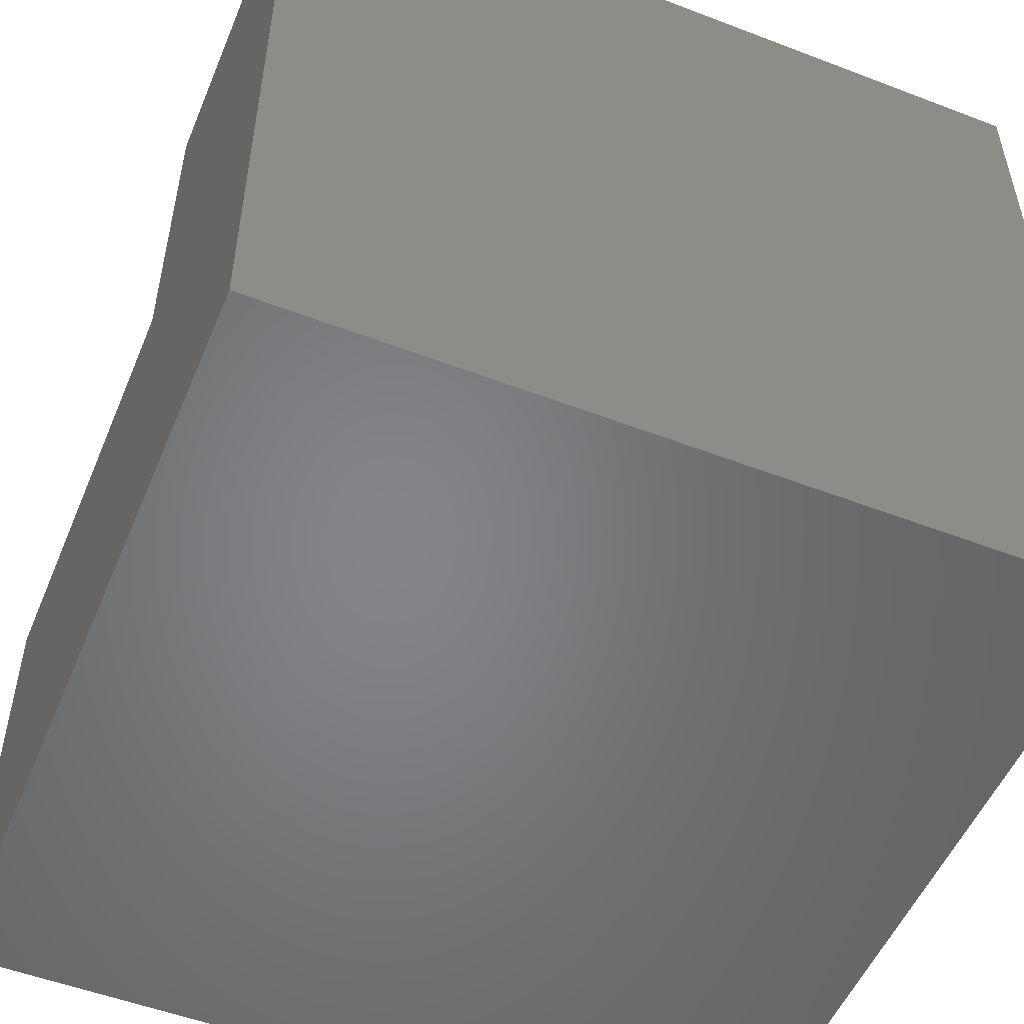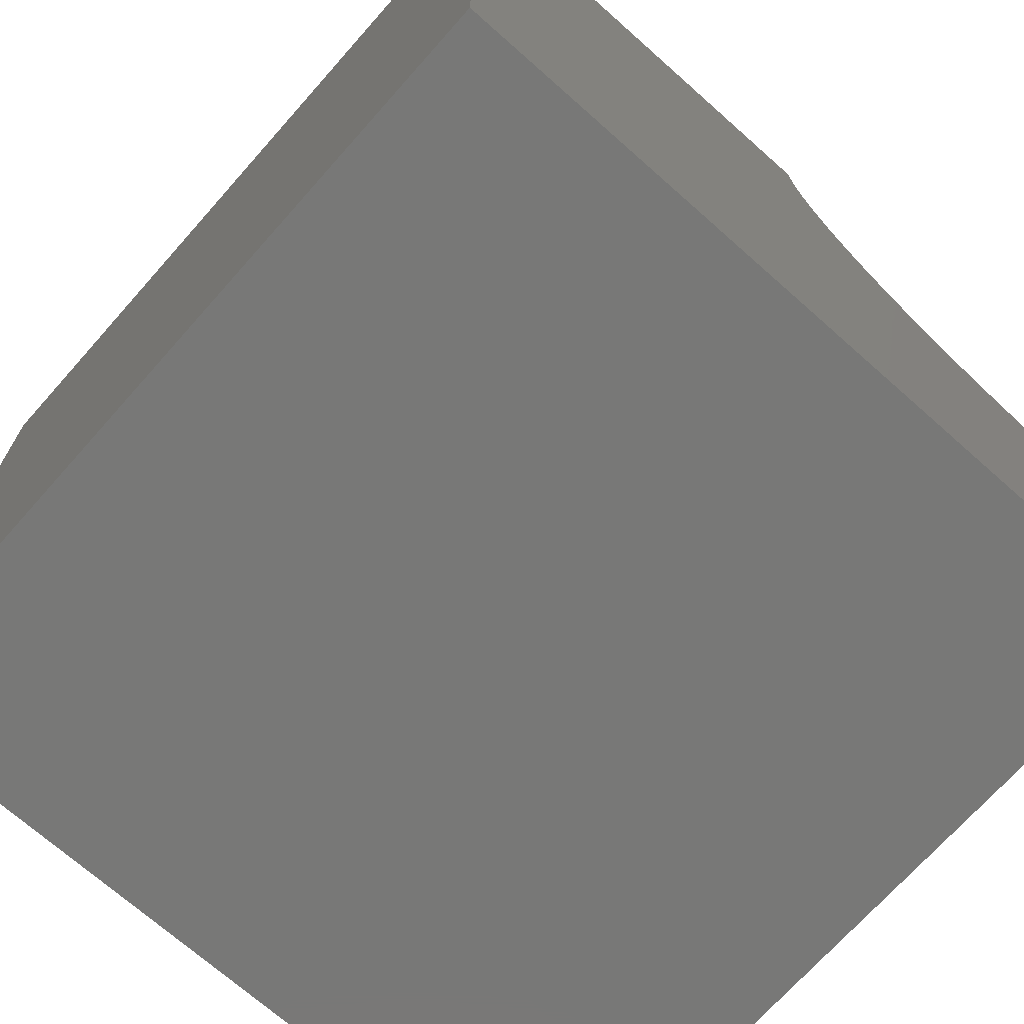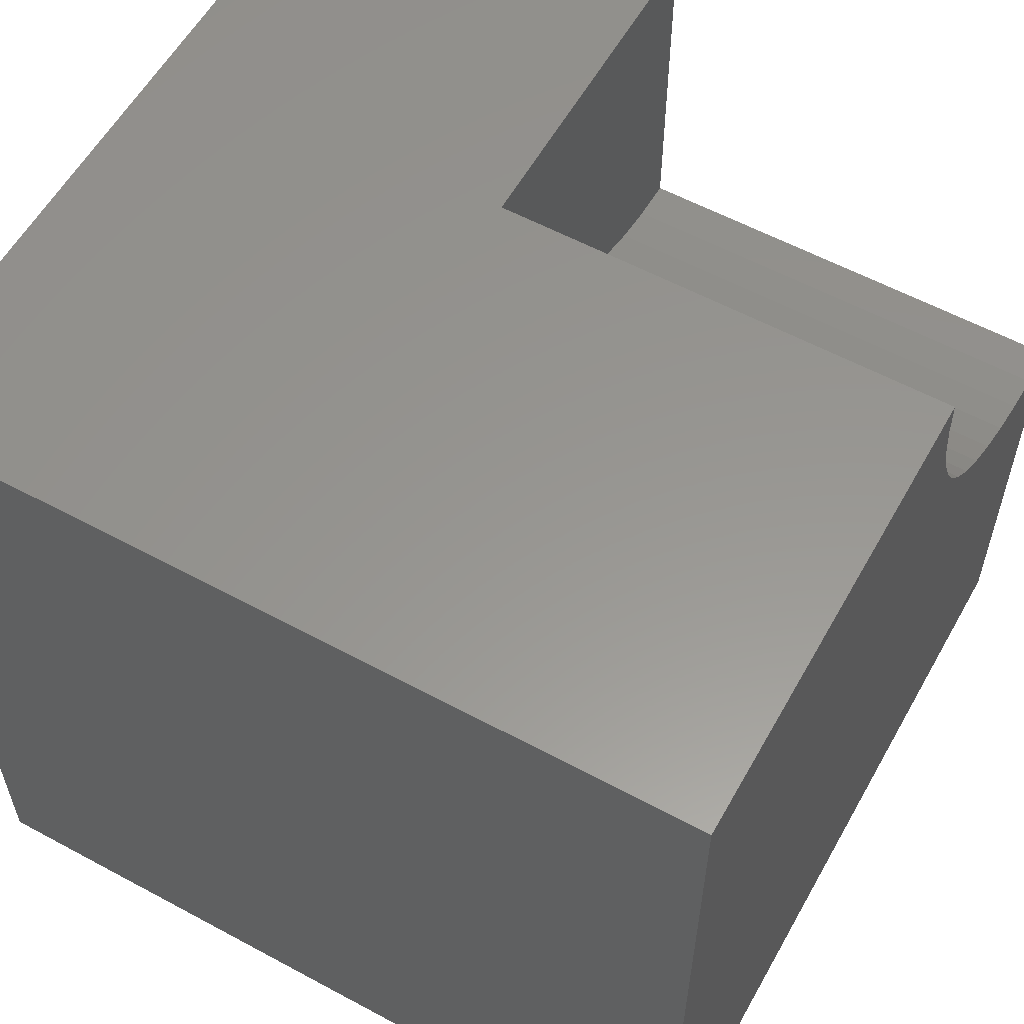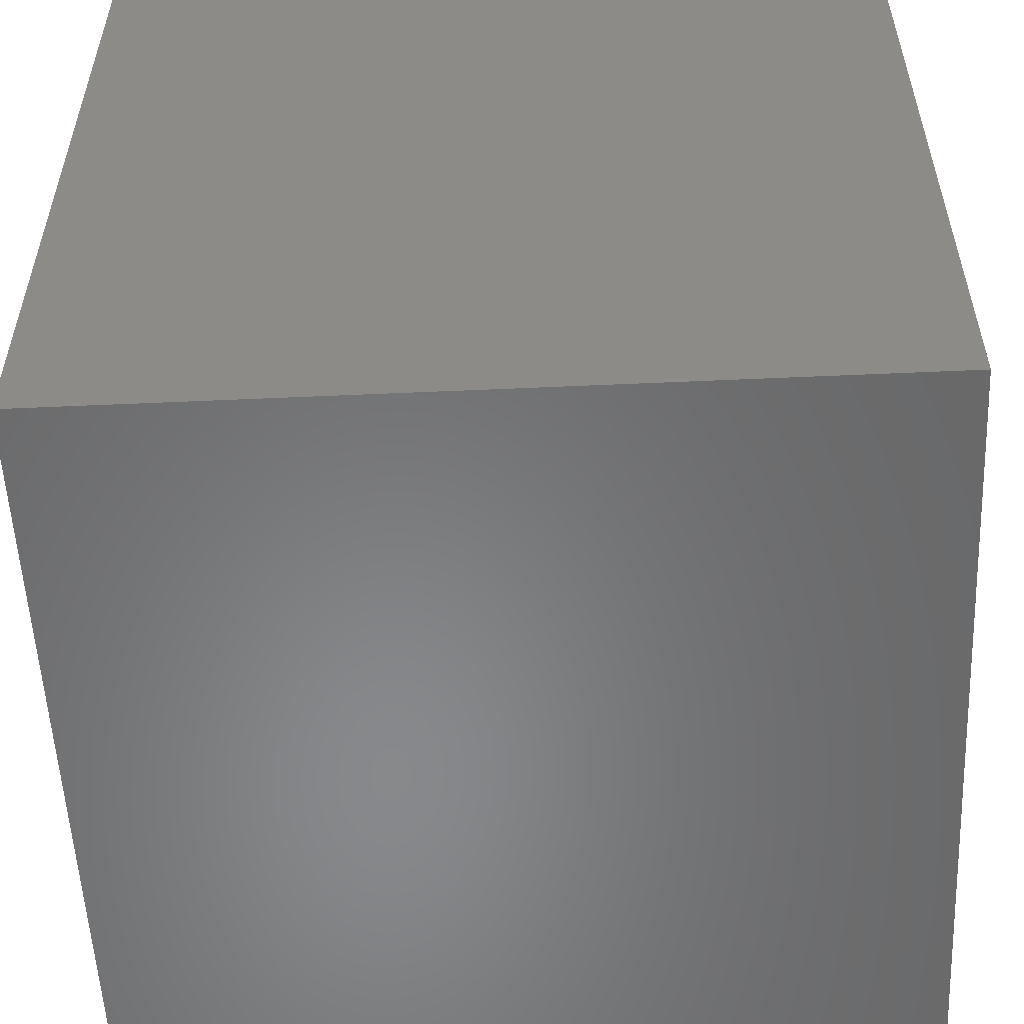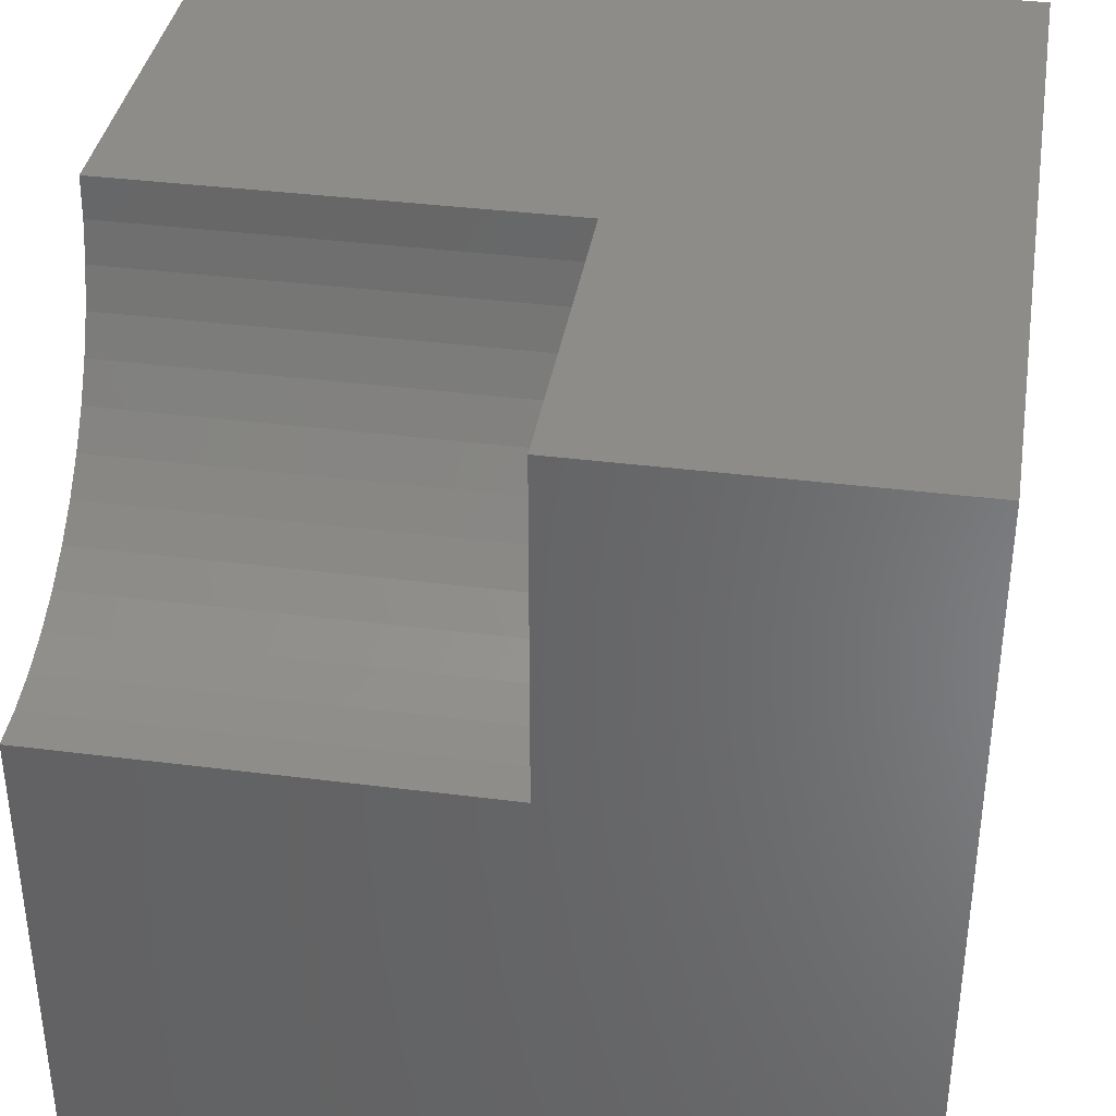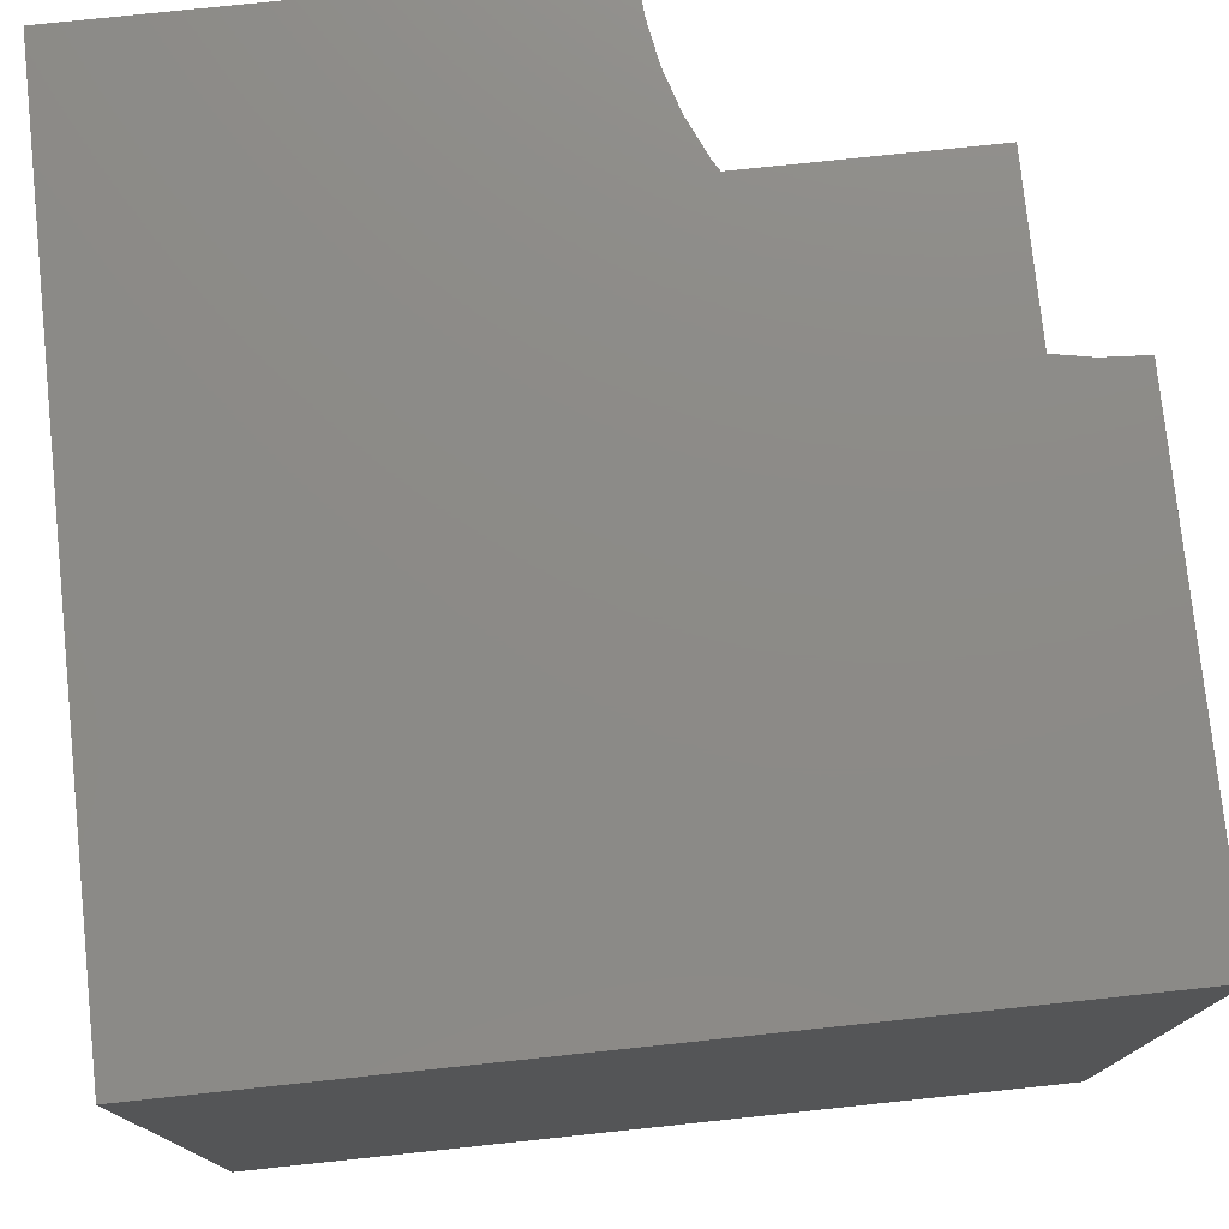
<metadata>
{"format":"stl","ext":"stl","renderer":"f3d","projection":"perspective","resolution":1024,"background":"white","views":[{"elev":-52.5,"azim":157.6,"up":"+Y"},{"elev":-70.8,"azim":-41.6,"up":"+Y"},{"elev":58.0,"azim":-60.8,"up":"+Y"},{"elev":-55.0,"azim":-87.3,"up":"+Y"},{"elev":37.2,"azim":99.3,"up":"+Y"},{"elev":76.8,"azim":-6.0,"up":"+Z"}]}
</metadata>
<code>
# stl→obj: 36 verts, 68 faces
v 0 10 10
v 0 10 0
v 0 0 10
v 0 0 0
v 5.756 9.485 10
v 5.725 10 10
v 8.013 6.215 10
v 7.572 6.482 10
v 7.165 6.8 10
v 6.8 7.165 10
v 6.482 7.572 10
v 10 5.725 10
v 9.485 5.756 10
v 10 0 10
v 8.977 5.849 10
v 8.484 6.003 10
v 6.215 8.013 10
v 6.003 8.484 10
v 5.849 8.977 10
v 10 5.725 4.461
v 10 0 0
v 10 10 4.461
v 10 10 0
v 5.725 10 4.461
v 5.756 9.485 4.461
v 5.849 8.977 4.461
v 6.003 8.484 4.461
v 6.215 8.013 4.461
v 6.482 7.572 4.461
v 6.8 7.165 4.461
v 7.165 6.8 4.461
v 7.572 6.482 4.461
v 8.013 6.215 4.461
v 8.484 6.003 4.461
v 8.977 5.849 4.461
v 9.485 5.756 4.461
f 1 2 3
f 3 2 4
f 5 6 1
f 3 7 8
f 8 9 3
f 3 9 10
f 3 10 11
f 12 13 14
f 14 13 15
f 14 15 3
f 3 15 16
f 3 16 7
f 11 17 3
f 3 17 18
f 3 18 1
f 1 18 19
f 1 19 5
f 12 14 20
f 20 14 21
f 20 21 22
f 22 21 23
f 2 23 4
f 4 23 21
f 22 23 24
f 24 23 2
f 24 2 6
f 6 2 1
f 21 14 4
f 4 14 3
f 24 6 5
f 24 5 25
f 25 5 19
f 25 19 26
f 26 19 18
f 26 18 27
f 27 18 17
f 27 17 28
f 28 17 11
f 28 11 29
f 29 11 10
f 29 10 30
f 30 10 9
f 30 9 31
f 31 9 8
f 31 8 32
f 32 8 7
f 32 7 33
f 33 7 16
f 33 16 34
f 34 16 15
f 34 15 35
f 35 15 13
f 35 13 36
f 36 13 12
f 36 12 20
f 22 24 25
f 25 26 22
f 22 26 27
f 22 27 28
f 31 32 22
f 22 32 33
f 22 33 34
f 34 35 22
f 22 35 36
f 22 36 20
f 28 29 22
f 22 29 30
f 22 30 31

</code>
